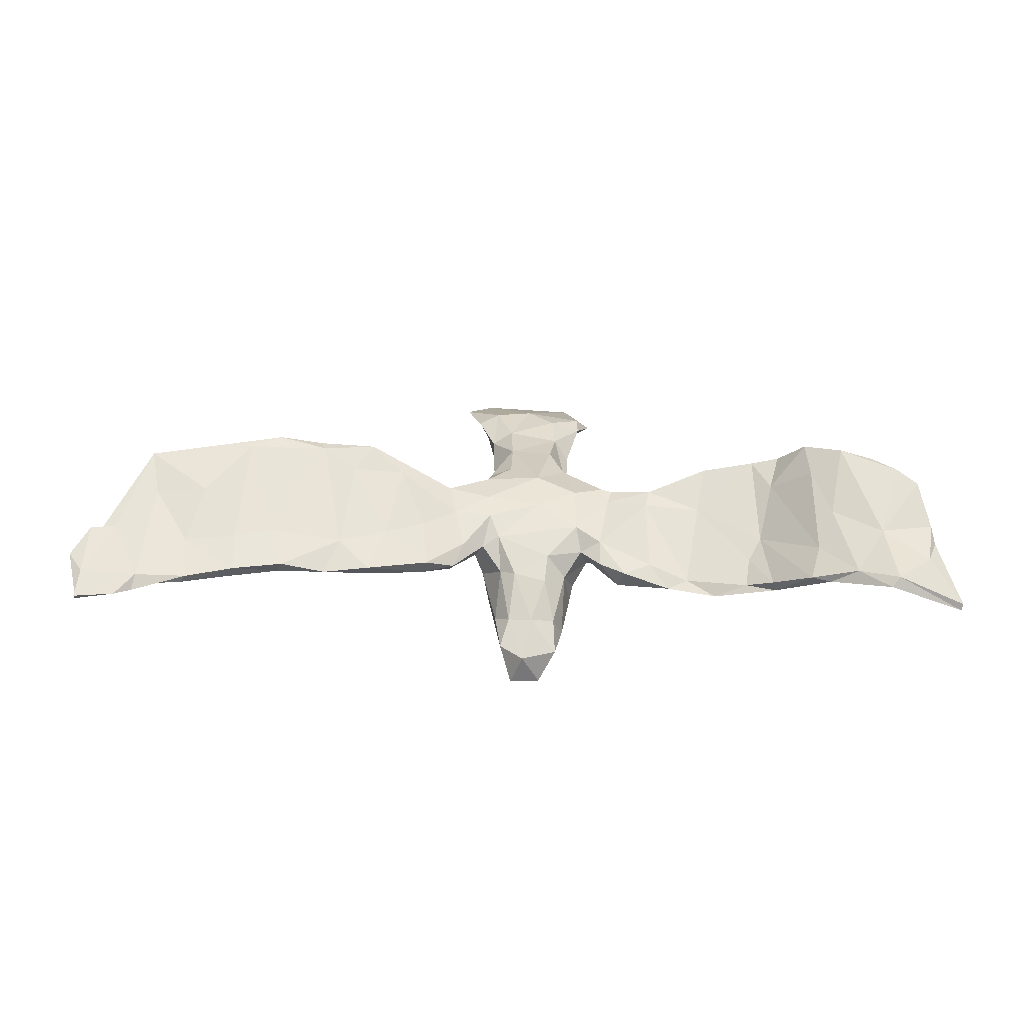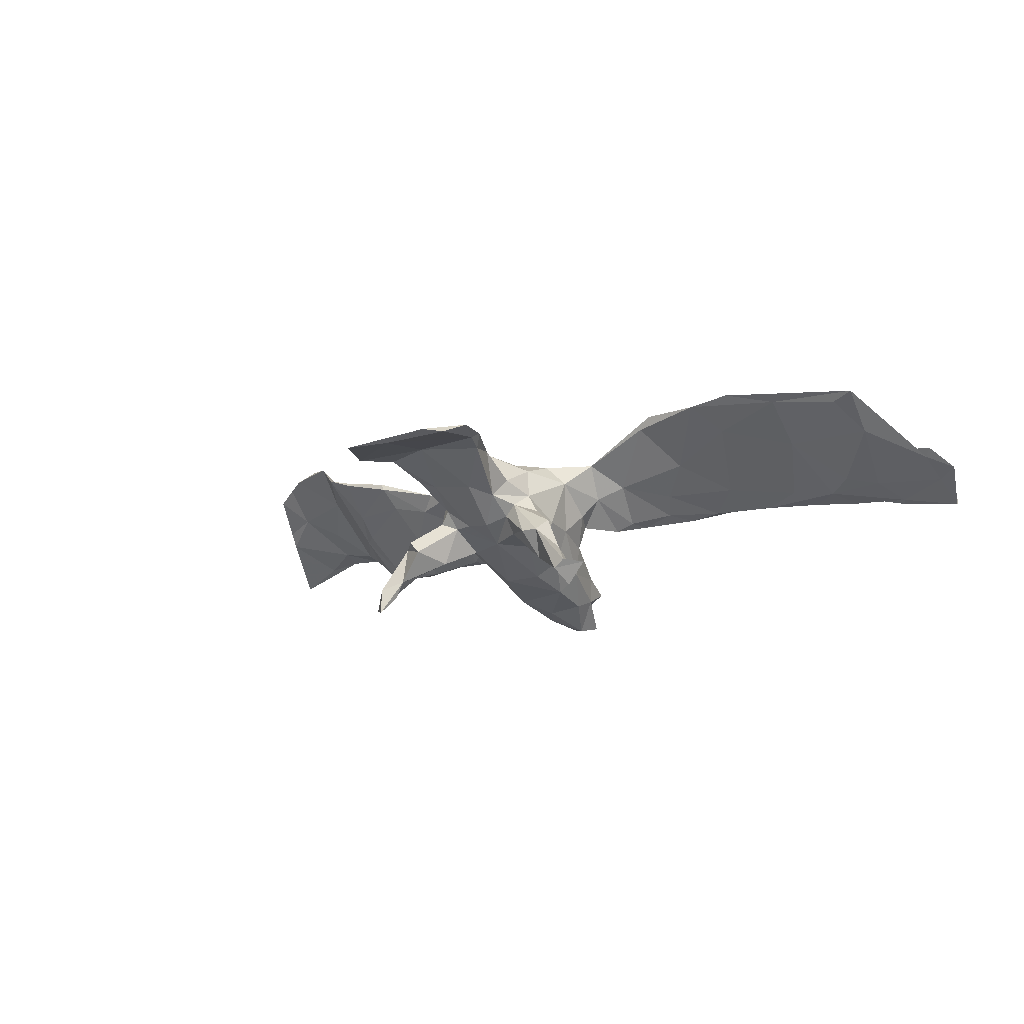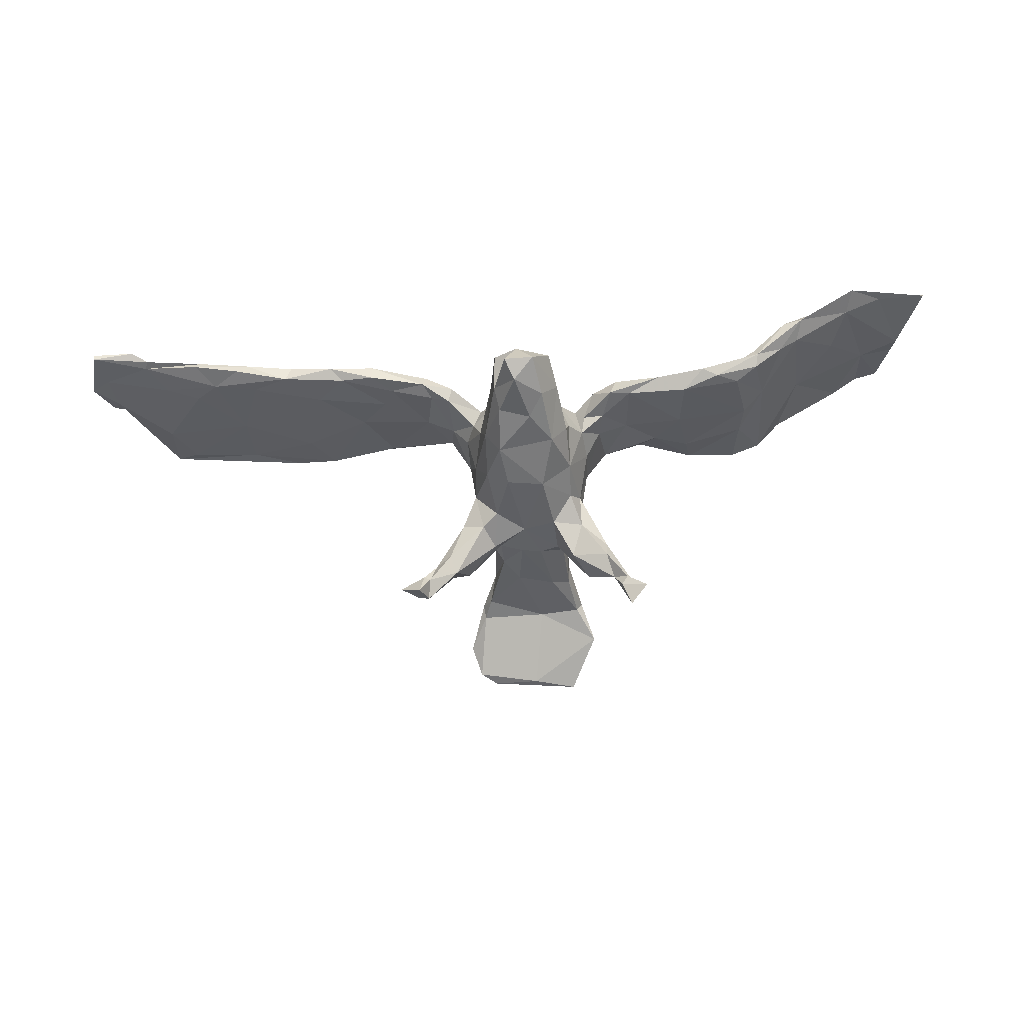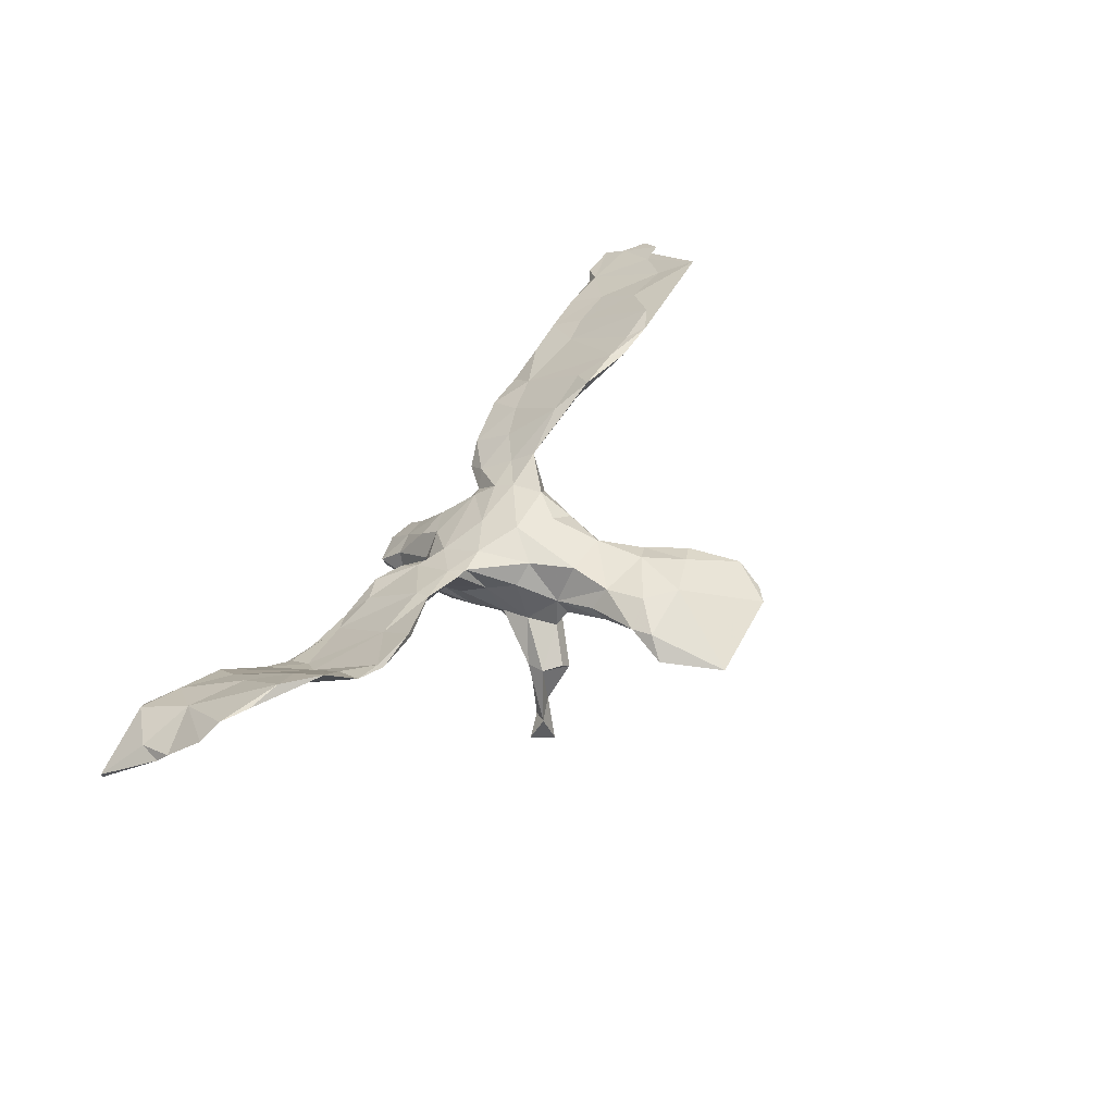
<metadata>
{"format":"obj","ext":"obj","renderer":"f3d","projection":"perspective","resolution":1024,"background":"white","views":[{"elev":25.5,"azim":-178.9,"up":"+Z"},{"elev":-14.2,"azim":31.6,"up":"+Z"},{"elev":-73.0,"azim":-177.1,"up":"+Z"},{"elev":48.8,"azim":-58.7,"up":"+Z"}]}
</metadata>
<code>
v 0.7854 0.123 0.02922
v 0.8169 0.1672 -0.002736
v 0.7909 0.2005 -0.01875
v 0.7966 0.2457 -0.04773
v 0.7744 0.1352 0.01585
v 0.7245 0.2454 -0.04306
v 0.7833 0.1863 -0.01729
v 0.7957 0.2404 -0.05546
v 0.7411 0.1184 0.03066
v 0.6854 0.05725 0.06015
v 0.6963 0.2277 -0.04459
v 0.6899 0.2107 -0.02103
v 0.649 -1.8e-05 0.1085
v 0.6687 0.1635 -0.01411
v 0.5984 0.214 -0.02184
v 0.6868 -0.01096 0.1203
v 0.702 0.2138 -0.04028
v 0.6711 0.05573 0.07257
v 0.6072 0.2116 -0.03541
v 0.613 0.1414 -0.002976
v 0.6065 0.1473 0.0176
v 0.5311 -0.01072 0.1244
v 0.5804 0.06034 0.08127
v 0.53 0.1981 -0.03056
v 0.5745 0.1676 -0.02092
v 0.518 0.1429 0.025
v 0.4992 0.1555 -0.01139
v 0.5117 0.2026 -0.01112
v 0.4997 -0.01142 0.1376
v 0.5357 0.06639 0.06004
v 0.3772 0.1257 0.00422
v 0.4375 0.1777 -0.02895
v 0.4267 0.1919 -0.0071
v 0.4545 0.1284 0.03123
v 0.419 -0.01499 0.132
v 0.4129 0.01589 0.09199
v 0.4469 -0.03837 0.1441
v 0.3624 -0.01421 0.1322
v 0.3233 0.144 0.01748
v 0.3719 -0.0348 0.134
v 0.3049 0.02295 0.1069
v 0.3494 0.1921 -0.02261
v 0.2692 0.1875 -0.01576
v 0.3281 0.1688 -0.02766
v 0.2703 0.1737 -0.03473
v 0.2484 -0.008656 0.1144
v 0.2712 -0.01638 0.1355
v 0.2337 0.1428 -0.02506
v 0.2975 0.06434 0.05096
v 0.2408 0.121 0.0248
v 0.2506 0.1102 0.004748
v 0.1688 0.06431 0.02416
v 0.1652 0.1615 -0.01755
v 0.2289 -0.2089 -0.187
v 0.2159 0.01849 0.09823
v 0.1565 0.1277 -0.03551
v 0.1728 0.09312 0.02876
v 0.1265 0.01015 0.06262
v 0.1724 0.1563 -0.03978
v 0.192 -0.1982 -0.2241
v 0.1848 -0.1897 -0.1779
v 0.1142 0.051 0.03268
v 0.1978 -0.2294 -0.182
v 0.1608 -0.1814 -0.1456
v 0.09781 0.1076 -0.00499
v 0.1772 -0.2266 -0.1963
v 0.1167 0.1427 -0.03352
v 0.1313 -0.2158 -0.1132
v 0.1731 -0.1924 -0.1847
v 0.122 -0.1881 -0.1635
v 0.1076 -0.121 -0.0889
v 0.1093 -0.425 0.03931
v 0.1194 0.04933 0.002232
v 0.1241 0.123 -0.04929
v 0.144 -0.1928 -0.09352
v 0.1329 -0.1591 -0.1493
v 0.09086 -0.03486 0.02056
v 0.09191 0.03403 -0.03202
v 0.06304 0.09067 -0.01884
v 0.07856 -0.3575 0.03764
v 0.07779 0.07048 -0.04666
v 0.05017 0.047 0.0252
v 0.09917 -0.2124 -0.1129
v 0.08666 -0.1373 -0.05635
v 0.07792 -0.009806 -0.07029
v 0.08166 -0.3365 0.04967
v 0.05537 -0.1701 -0.04676
v 0.06785 -0.1151 -0.1114
v 0.06456 0.06639 -0.08931
v 0.08102 -0.06957 -0.06397
v 0.0659 -0.3192 0.02794
v 0.05723 -0.04854 0.055
v 0.05295 -0.1135 0.03344
v 0.05463 0.009612 0.04516
v 0.02995 0.1172 -0.05761
v 0.06568 -0.1329 -0.02259
v 0.04891 -0.1868 -0.001067
v 0.0474 -0.1594 -0.1016
v 0.03858 0.1646 -0.1327
v 0.04535 -0.3514 0.06341
v 0.03414 0.08084 -0.002341
v 0.05394 0.07552 -0.1397
v 0.02817 0.2261 -0.1547
v 0.01405 -0.09977 0.0546
v 0.05279 -0.2645 0.03628
v 0.05442 -0.005445 -0.1287
v 0.03672 -0.1688 -0.06756
v 0.02779 0.05449 -0.1771
v 0.03349 -0.2133 -0.03416
v 0.04022 -0.08928 -0.1124
v 0.01512 -0.01496 -0.1557
v 0.06374 -0.4965 0.02019
v 0.004161 -0.2525 -0.02284
v -0.01885 -0.4903 0.008227
v 0.03151 0.1731 -0.177
v 0.009246 0.2377 -0.2222
v 0.02359 0.1351 -0.1917
v 0.01263 -0.1919 0.05205
v 0.0131 0.1913 -0.1183
v -0.04008 0.01587 0.03392
v -0.05741 0.1047 -0.02985
v -0.01252 0.2444 -0.17
v 0.003236 0.1345 -0.05211
v -0.01856 -0.3722 0.05909
v 0.09275 -0.4737 0.01708
v 0.01687 -0.279 0.05399
v -0.04215 0.2385 -0.2197
v -0.003959 -0.1758 -0.08142
v -0.01129 -0.1247 -0.1075
v -0.06554 -0.3285 0.05642
v -0.06182 -0.2678 -0.01807
v -0.07222 0.2273 -0.1653
v -0.02815 0.1932 -0.1177
v -0.006971 0.2007 -0.2302
v -0.03766 -0.05602 0.05617
v -0.032 0.1225 -0.203
v -0.07152 -0.2606 0.04474
v -0.05029 -0.02106 -0.159
v -0.06899 0.1851 -0.1244
v -0.05582 0.1673 -0.2099
v -0.05272 0.1432 -0.06283
v -0.07104 0.07164 -0.1834
v -0.03654 -0.3536 0.0322
v -0.04043 -0.1806 -0.07961
v -0.06112 -0.1883 0.04743
v -0.1093 -0.0209 0.04079
v -0.07366 -0.1723 -0.08055
v -0.08487 0.1656 -0.1602
v -0.1084 -0.3431 0.02143
v -0.08936 0.1091 -0.0732
v -0.09557 -0.2464 0.009892
v -0.06831 -0.1106 -0.1158
v -0.08769 -0.1125 0.04152
v -0.1051 0.07682 -0.1081
v -0.09955 0.07966 -0.1374
v -0.1186 -0.3381 0.03491
v -0.09381 -0.2722 -0.00607
v -0.1409 -0.4055 0.01263
v -0.1031 -0.06183 -0.1045
v -0.08514 -0.1894 -0.04682
v -0.09427 -0.1748 -0.01626
v -0.1304 0.05271 -0.07195
v -0.1048 -0.1793 -0.06818
v -0.119 -0.106 0.009236
v -0.1111 0.0526 0.004481
v -0.1198 0.08232 -0.03359
v -0.1321 -0.2226 -0.1279
v -0.12 -0.1282 -0.06456
v -0.09424 -0.5062 0.006422
v -0.1038 0.00228 -0.1235
v -0.1218 -0.1185 -0.117
v -0.1218 -0.07893 -0.07269
v -0.1386 -0.000728 -0.05122
v -0.1026 -0.1696 -0.1456
v -0.1599 -0.02833 0.04463
v -0.138 -0.05489 -0.009864
v -0.1548 0.1198 -0.03923
v -0.1363 0.07856 -0.05569
v -0.165 0.0386 -0.03104
v -0.1688 -0.1592 -0.1237
v -0.1784 -0.0243 0.04149
v -0.1547 0.08041 -0.01258
v -0.1166 -0.3753 0.04131
v -0.1704 0.002983 0.03243
v -0.152 -0.2203 -0.1071
v -0.1876 0.1309 -0.0765
v -0.1665 -0.1652 -0.1609
v -0.1763 -0.1938 -0.1148
v -0.1718 0.08128 -0.05873
v -0.2024 -0.1973 -0.2041
v -0.1919 -0.2093 -0.2126
v -0.1783 -0.2061 -0.1803
v -0.2799 0.1546 -0.07083
v -0.2464 0.1237 -0.03741
v -0.2074 -0.2379 -0.2438
v -0.1993 0.1435 -0.04586
v -0.2484 -0.008446 0.04921
v -0.218 -0.2205 -0.195
v -0.2196 0.04634 -0.004267
v -0.2776 0.01076 0.02159
v -0.2374 -0.2052 -0.2327
v -0.2417 0.02068 0.03494
v -0.2238 0.1263 -0.07166
v -0.3151 0.1413 -0.06087
v -0.3484 -0.04152 0.06839
v -0.3222 0.05774 -0.02769
v -0.3288 0.1316 -0.08506
v -0.3387 -0.007671 0.03286
v -0.3391 0.0237 0.02803
v -0.4372 -0.04995 0.08787
v -0.3537 -0.04109 0.08009
v -0.4446 0.01733 0.03184
v -0.4293 0.1228 -0.02673
v -0.3922 0.1556 -0.08178
v -0.4313 0.1382 -0.06644
v -0.4437 -0.04246 0.09538
v -0.4219 0.1673 -0.05548
v -0.3649 0.1688 -0.07856
v -0.4725 0.1867 -0.05522
v -0.4518 0.06342 -0.002206
v -0.4517 0.09193 0.001042
v -0.4869 0.1 -0.001966
v -0.4683 0.1644 -0.06338
v -0.4674 0.1887 -0.03805
v -0.4914 -0.03794 0.1076
v -0.5209 0.1881 -0.02631
v -0.5672 0.08786 0.09189
v -0.5361 -0.007397 0.1463
v -0.4751 0.01512 0.07412
v -0.5462 0.1839 0.03098
v -0.5632 0.2395 -0.008895
v -0.5425 0.05168 0.1187
v -0.6525 0.05344 0.1483
v -0.5541 0.1989 -0.005633
v -0.5962 0.03817 0.1587
v -0.6091 0.2504 0.01914
v -0.5301 0.2314 -0.004952
v -0.5734 0.1335 0.0795
v -0.6298 0.1734 0.04846
v -0.6543 0.2443 0.01858
v -0.6762 0.2792 0.02275
v -0.663 0.2888 0.007274
v -0.6568 0.1872 0.06757
v -0.694 0.08251 0.14
v -0.7125 0.2722 -0.006698
v -0.73 0.09674 0.1191
v -0.749 0.157 0.06188
v -0.6946 0.1438 0.08186
v -0.738 0.2226 0.02941
v -0.7544 0.1789 0.03722
v -0.7915 0.2793 -0.03019
v -0.789 0.281 -0.04206
f 182 177 196
f 194 182 196
f 24 32 28
f 32 44 42
f 42 44 45
f 43 45 59
f 51 31 49
f 189 179 199
f 203 199 206
f 25 30 27
f 31 51 44
f 44 51 48
f 48 51 52
f 59 48 56
f 56 48 52
f 56 73 74
f 65 53 67
f 67 74 79
f 74 73 81
f 79 65 67
f 74 81 79
f 79 81 95
f 101 79 95
f 101 95 123
f 121 101 123
f 123 141 121
f 121 141 150
f 166 121 150
f 165 121 166
f 150 154 162
f 150 162 166
f 166 162 178
f 166 178 177
f 177 178 186
f 178 162 189
f 186 178 189
f 196 177 186
f 203 189 199
f 186 189 203
f 203 206 207
f 8 2 7
f 8 7 17
f 9 3 12
f 7 5 14
f 17 7 14
f 17 14 25
f 21 12 15
f 21 15 28
f 19 25 24
f 24 25 32
f 25 27 32
f 44 32 31
f 45 44 48
f 45 48 59
f 59 56 74
f 59 67 53
f 67 59 74
f 95 99 119
f 95 119 123
f 123 119 133
f 123 133 141
f 133 139 141
f 141 139 150
f 193 196 186
f 193 186 203
f 203 207 193
f 193 207 218
f 239 227 248
f 227 233 248
f 243 246 244
f 235 238 243
f 244 246 248
f 222 212 225
f 212 210 225
f 205 210 212
f 211 209 216
f 16 37 22
f 197 209 211
f 205 197 211
f 58 47 55
f 46 47 58
f 47 41 55
f 49 40 46
f 37 23 29
f 47 38 41
f 228 229 232
f 69 70 76
f 169 114 112
f 114 169 158
f 54 61 63
f 61 64 63
f 64 61 69
f 63 64 68
f 63 68 66
f 66 68 70
f 64 69 76
f 69 66 70
f 70 68 83
f 187 192 190
f 190 192 191
f 195 191 192
f 195 192 198
f 195 198 201
f 54 60 61
f 60 69 61
f 190 191 201
f 191 195 201
f 125 112 114
f 54 63 66
f 54 66 60
f 244 235 243
f 241 242 252
f 242 240 245
f 236 242 241
f 236 231 242
f 16 9 18
f 236 237 231
f 228 233 227
f 53 43 59
f 43 42 45
f 42 43 39
f 39 33 42
f 33 32 42
f 33 28 32
f 34 28 33
f 26 28 34
f 215 222 223
f 215 220 222
f 221 213 224
f 207 220 215
f 209 204 213
f 57 53 65
f 50 53 57
f 53 50 43
f 50 39 43
f 34 33 39
f 209 213 221
f 202 204 209
f 202 194 204
f 41 50 55
f 41 39 50
f 38 34 39
f 29 26 34
f 29 23 26
f 220 212 222
f 216 221 229
f 216 209 221
f 208 212 220
f 55 50 57
f 46 52 49
f 38 39 41
f 38 35 34
f 29 34 35
f 222 225 227
f 52 46 58
f 249 251 250
f 245 250 252
f 249 241 251
f 243 241 249
f 243 236 241
f 234 239 240
f 231 234 240
f 230 237 236
f 218 207 214
f 73 77 78
f 173 176 179
f 162 179 189
f 81 89 95
f 8 3 2
f 235 244 233
f 15 19 28
f 28 19 24
f 214 207 215
f 8 4 3
f 3 4 12
f 12 4 6
f 17 11 8
f 6 11 12
f 15 12 11
f 15 11 17
f 19 15 17
f 19 17 25
f 99 103 119
f 133 132 139
f 139 132 148
f 119 103 122
f 119 122 133
f 133 122 132
f 145 135 153
f 93 92 104
f 118 93 104
f 118 104 135
f 145 118 135
f 96 90 77
f 164 153 175
f 164 175 176
f 77 90 85
f 78 77 85
f 78 85 89
f 81 78 89
f 154 170 162
f 162 170 173
f 179 162 173
f 89 85 102
f 154 155 170
f 89 102 99
f 89 99 95
f 245 240 250
f 240 248 250
f 243 249 247
f 239 248 240
f 238 236 243
f 230 236 238
f 218 219 217
f 37 40 22
f 169 124 183
f 112 124 169
f 176 175 181
f 181 175 184
f 153 146 175
f 135 146 153
f 92 94 135
f 104 92 135
f 92 58 94
f 93 77 92
f 77 58 92
f 36 40 49
f 30 22 36
f 13 16 22
f 246 243 247
f 246 247 248
f 10 16 13
f 36 22 40
f 14 20 25
f 219 223 226
f 223 222 226
f 217 219 224
f 219 214 223
f 218 214 219
f 214 215 223
f 204 217 213
f 217 204 218
f 204 193 218
f 194 193 204
f 196 193 194
f 208 205 212
f 55 57 62
f 73 58 77
f 200 205 208
f 10 5 16
f 10 13 30
f 10 30 20
f 52 58 73
f 58 62 94
f 94 62 82
f 94 82 120
f 135 94 120
f 135 120 146
f 146 120 165
f 146 165 184
f 146 184 175
f 176 181 179
f 179 181 199
f 197 184 202
f 202 184 182
f 200 208 206
f 213 217 224
f 16 23 37
f 125 72 112
f 231 240 242
f 198 187 190
f 180 187 198
f 188 180 198
f 192 188 198
f 174 192 187
f 171 174 187
f 174 167 192
f 70 83 98
f 98 88 70
f 88 76 70
f 71 64 76
f 75 64 71
f 64 75 68
f 167 188 192
f 167 185 188
f 167 163 185
f 83 107 98
f 87 107 83
f 68 87 83
f 68 75 87
f 156 149 158
f 143 158 149
f 143 114 158
f 112 100 124
f 143 80 114
f 174 147 167
f 152 147 174
f 156 158 183
f 91 86 80
f 134 136 140
f 136 142 140
f 117 108 136
f 134 117 136
f 134 115 117
f 136 108 142
f 102 108 117
f 155 142 170
f 138 170 142
f 108 138 142
f 106 108 102
f 102 85 106
f 138 159 170
f 106 90 110
f 85 90 106
f 170 159 172
f 168 176 172
f 168 164 176
f 161 164 168
f 90 96 84
f 161 153 164
f 96 93 97
f 151 137 161
f 161 145 153
f 137 145 161
f 97 93 118
f 118 105 97
f 118 145 137
f 130 126 137
f 126 118 137
f 126 105 118
f 122 127 132
f 116 127 122
f 132 127 148
f 127 140 148
f 116 115 134
f 115 116 122
f 140 142 148
f 102 117 115
f 99 115 103
f 99 102 115
f 154 150 155
f 148 142 155
f 150 139 148
f 155 150 148
f 172 176 173
f 170 172 173
f 77 93 96
f 103 115 122
f 210 211 216
f 205 211 210
f 182 194 202
f 190 201 198
f 232 238 235
f 10 20 14
f 18 21 23
f 30 36 31
f 31 36 49
f 51 49 52
f 56 52 73
f 57 65 62
f 81 73 78
f 62 65 82
f 82 65 79
f 79 101 82
f 82 101 120
f 120 101 165
f 101 121 165
f 182 165 166
f 165 182 184
f 182 166 177
f 206 199 200
f 207 206 220
f 206 208 220
f 7 2 5
f 5 10 14
f 18 12 21
f 25 20 30
f 23 21 26
f 26 21 28
f 27 30 31
f 27 31 32
f 37 35 38
f 231 226 234
f 219 226 231
f 237 219 231
f 224 219 237
f 234 227 239
f 226 222 234
f 230 221 237
f 221 224 237
f 232 230 238
f 229 230 232
f 222 227 234
f 221 230 229
f 227 225 228
f 80 125 114
f 112 72 100
f 72 80 86
f 72 125 80
f 111 129 138
f 106 110 111
f 159 152 171
f 152 174 171
f 138 152 159
f 138 129 152
f 111 110 129
f 88 98 110
f 110 90 88
f 90 71 88
f 71 76 88
f 180 171 187
f 168 180 188
f 172 171 180
f 168 172 180
f 129 147 152
f 129 144 147
f 129 128 144
f 129 107 128
f 98 107 129
f 110 98 129
f 75 71 84
f 163 188 185
f 163 168 188
f 167 147 163
f 163 161 168
f 147 160 163
f 160 161 163
f 147 144 160
f 128 131 144
f 128 113 131
f 109 113 128
f 128 107 109
f 107 87 109
f 96 97 109
f 87 96 109
f 84 96 87
f 75 84 87
f 161 157 151
f 160 157 161
f 160 131 157
f 144 131 160
f 97 105 109
f 151 157 156
f 156 137 151
f 131 149 157
f 113 143 131
f 91 143 113
f 109 91 113
f 86 105 100
f 105 91 109
f 86 91 105
f 157 149 156
f 183 130 156
f 130 137 156
f 131 143 149
f 124 130 183
f 124 126 130
f 91 80 143
f 100 126 124
f 72 86 100
f 108 111 138
f 108 106 111
f 159 171 172
f 84 71 90
f 100 105 126
f 202 209 197
f 181 184 197
f 233 244 248
f 210 216 225
f 181 197 200
f 69 60 66
f 6 8 11
f 9 12 18
f 37 38 40
f 4 8 6
f 241 252 251
f 252 242 245
f 134 127 116
f 127 134 140
f 30 13 22
f 55 62 58
f 40 38 47
f 40 47 46
f 199 181 200
f 37 29 35
f 225 229 228
f 232 235 228
f 225 216 229
f 228 235 233
f 1 9 5
f 1 3 9
f 5 9 16
f 16 18 23
f 3 1 2
f 2 1 5
f 169 183 158
f 197 205 200
f 247 250 248
f 247 249 250
f 252 250 251

</code>
